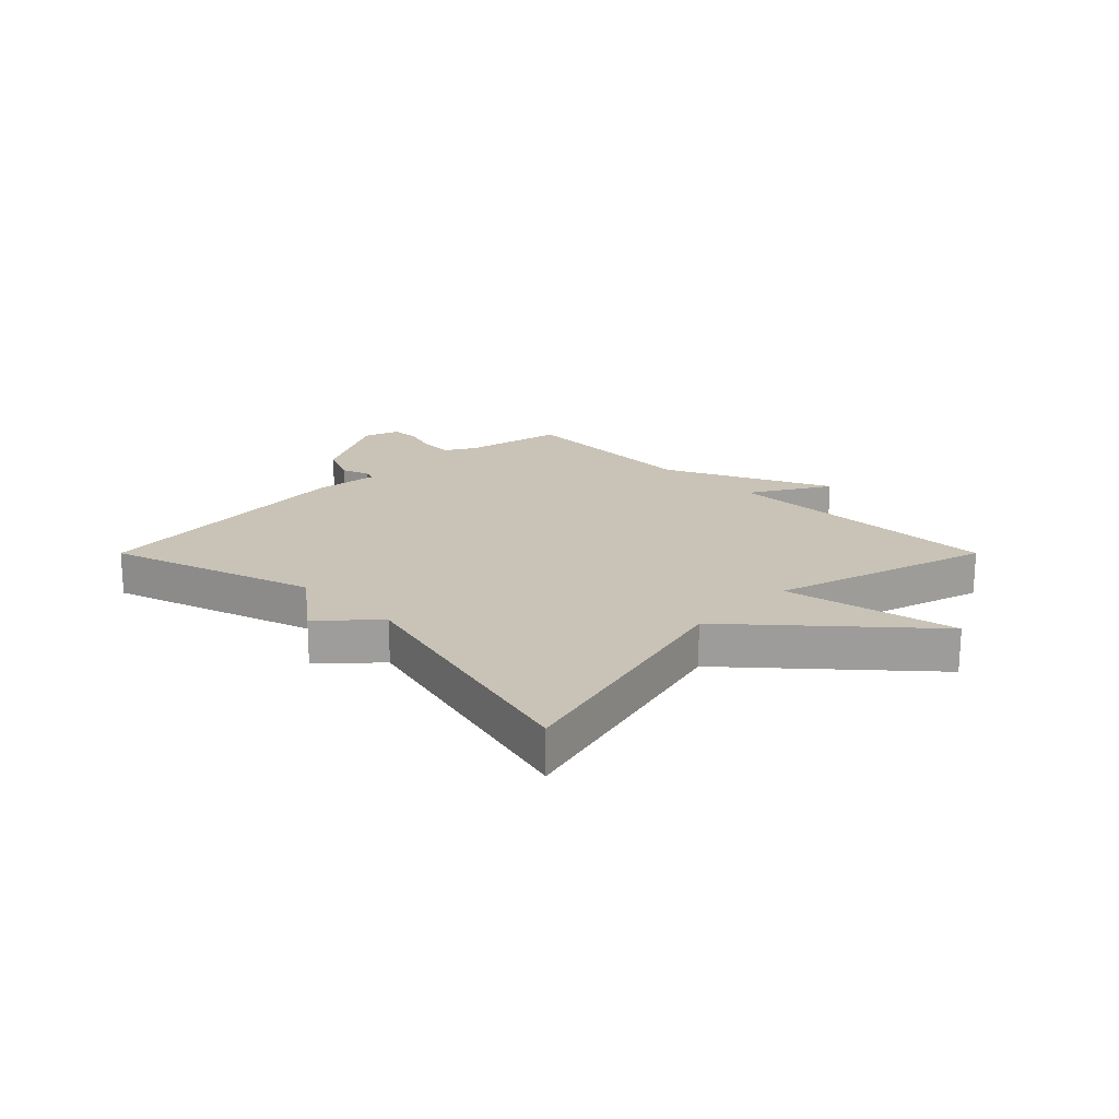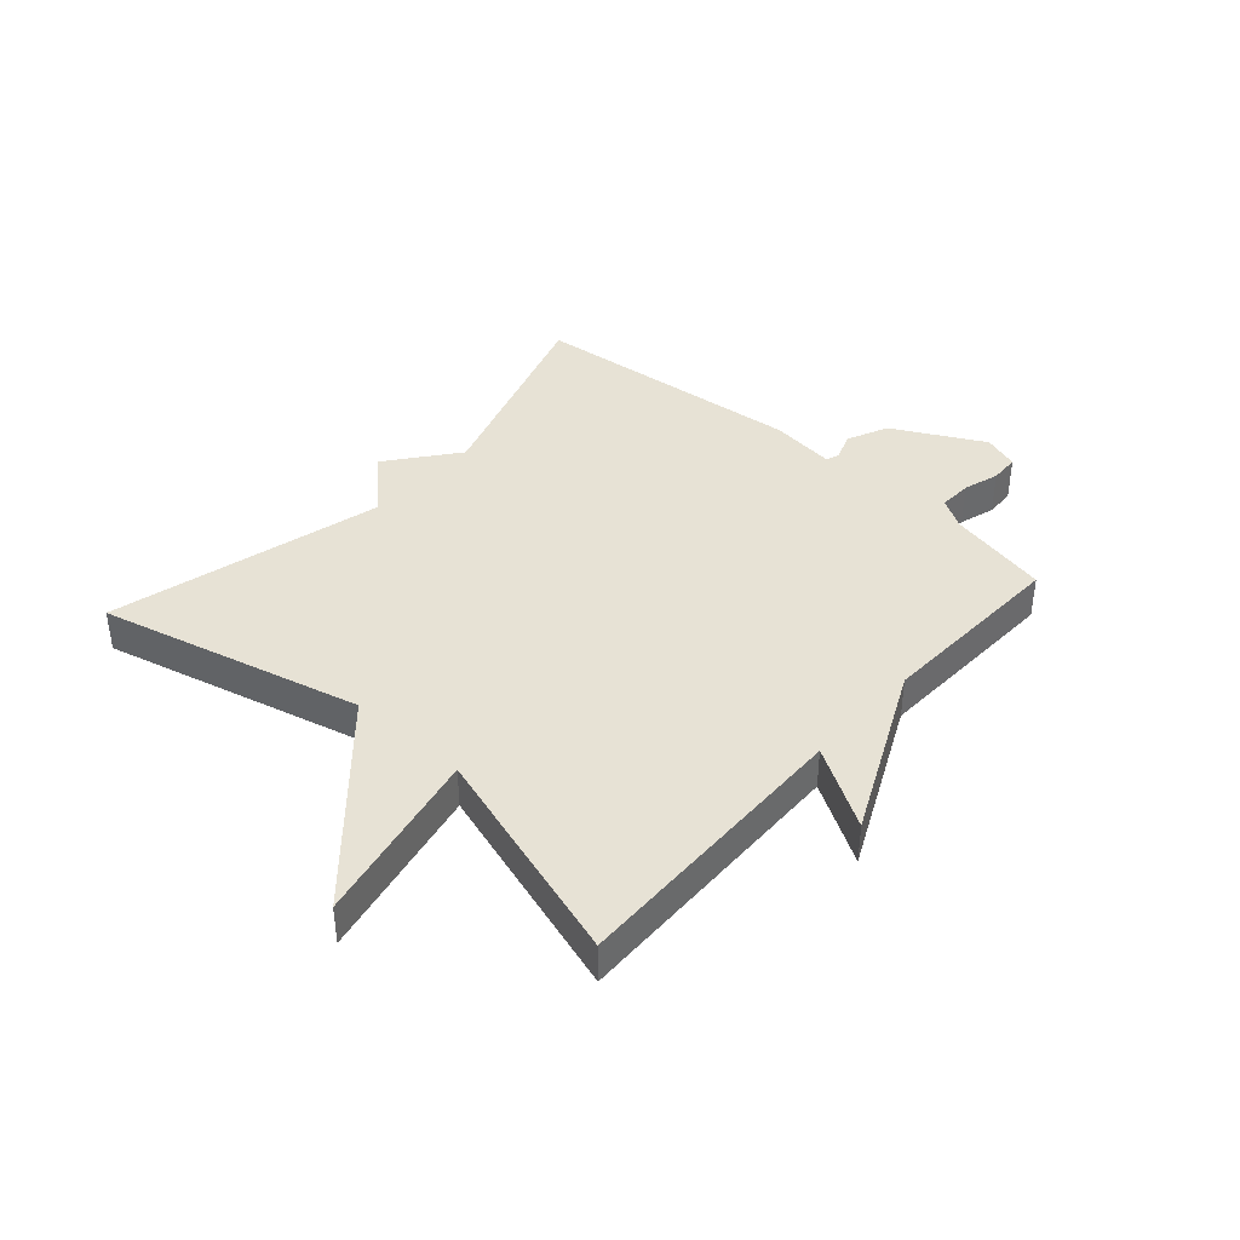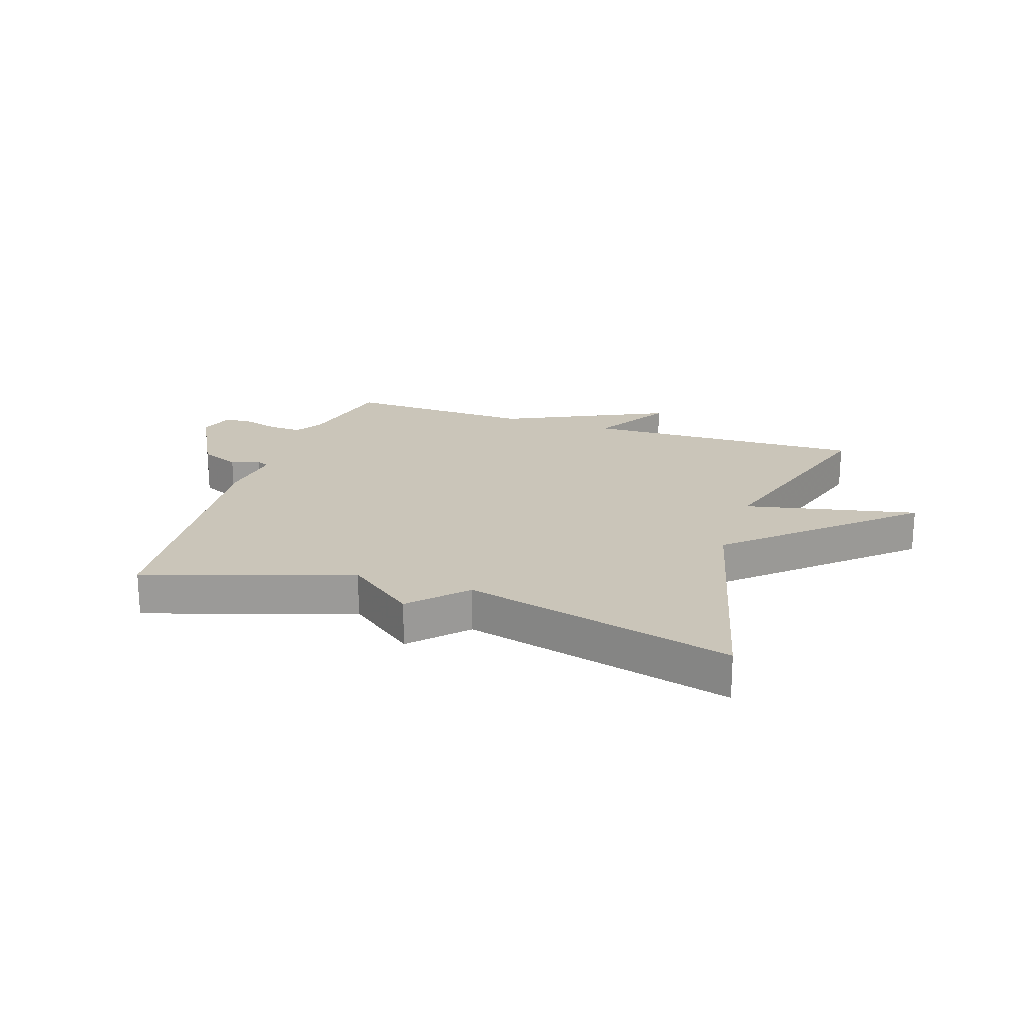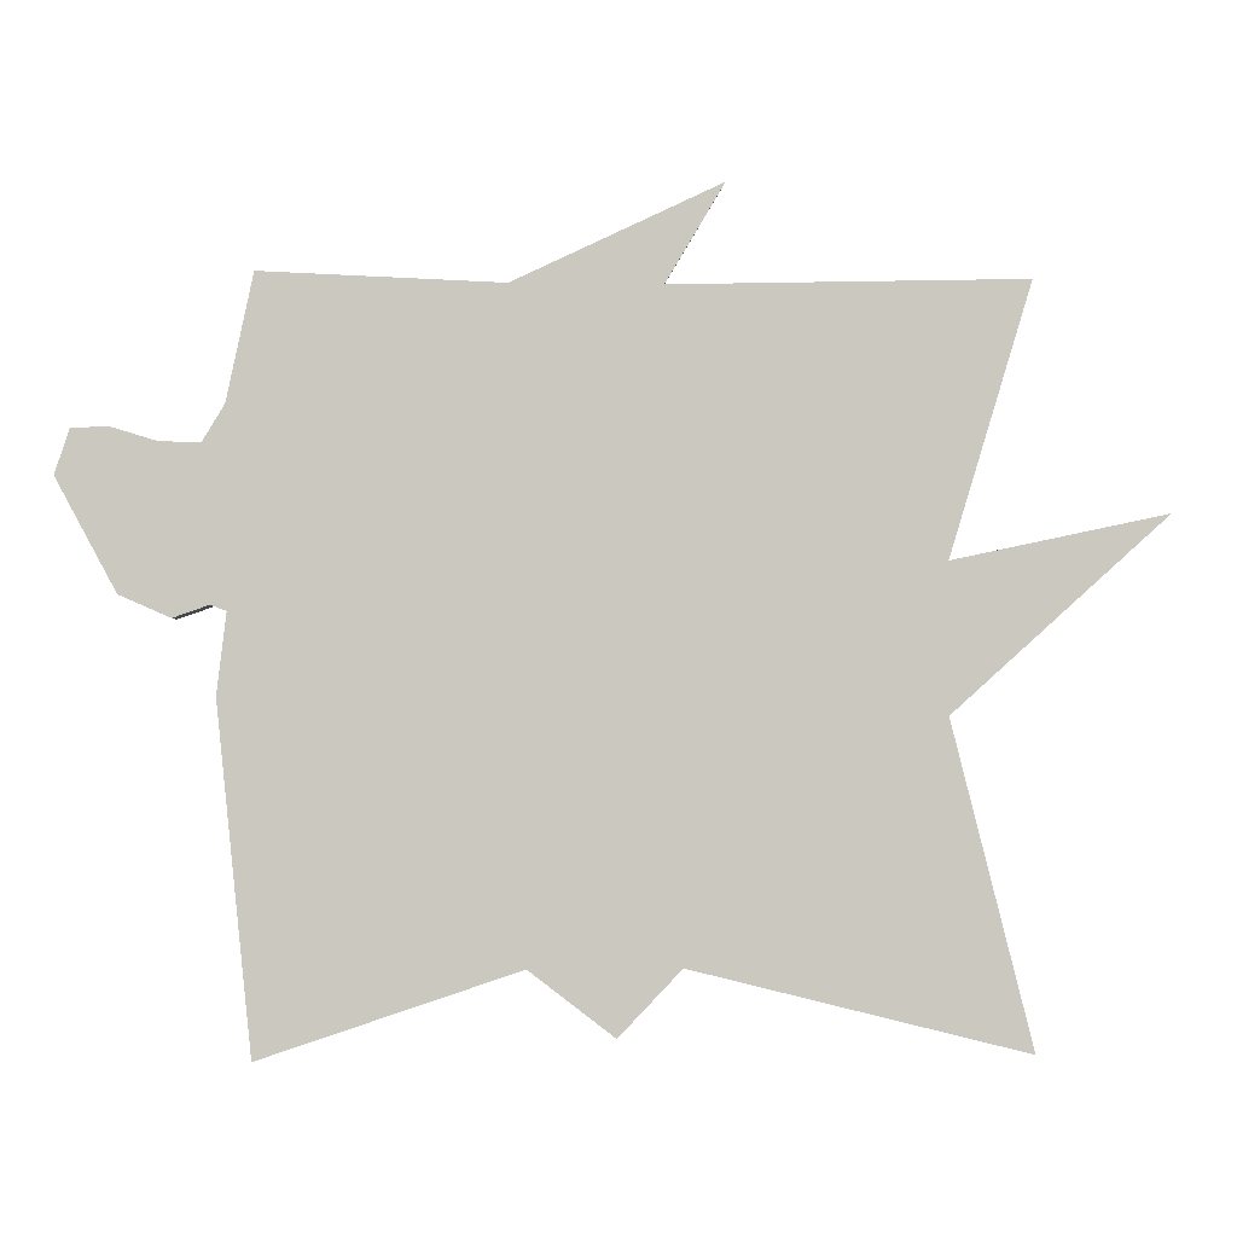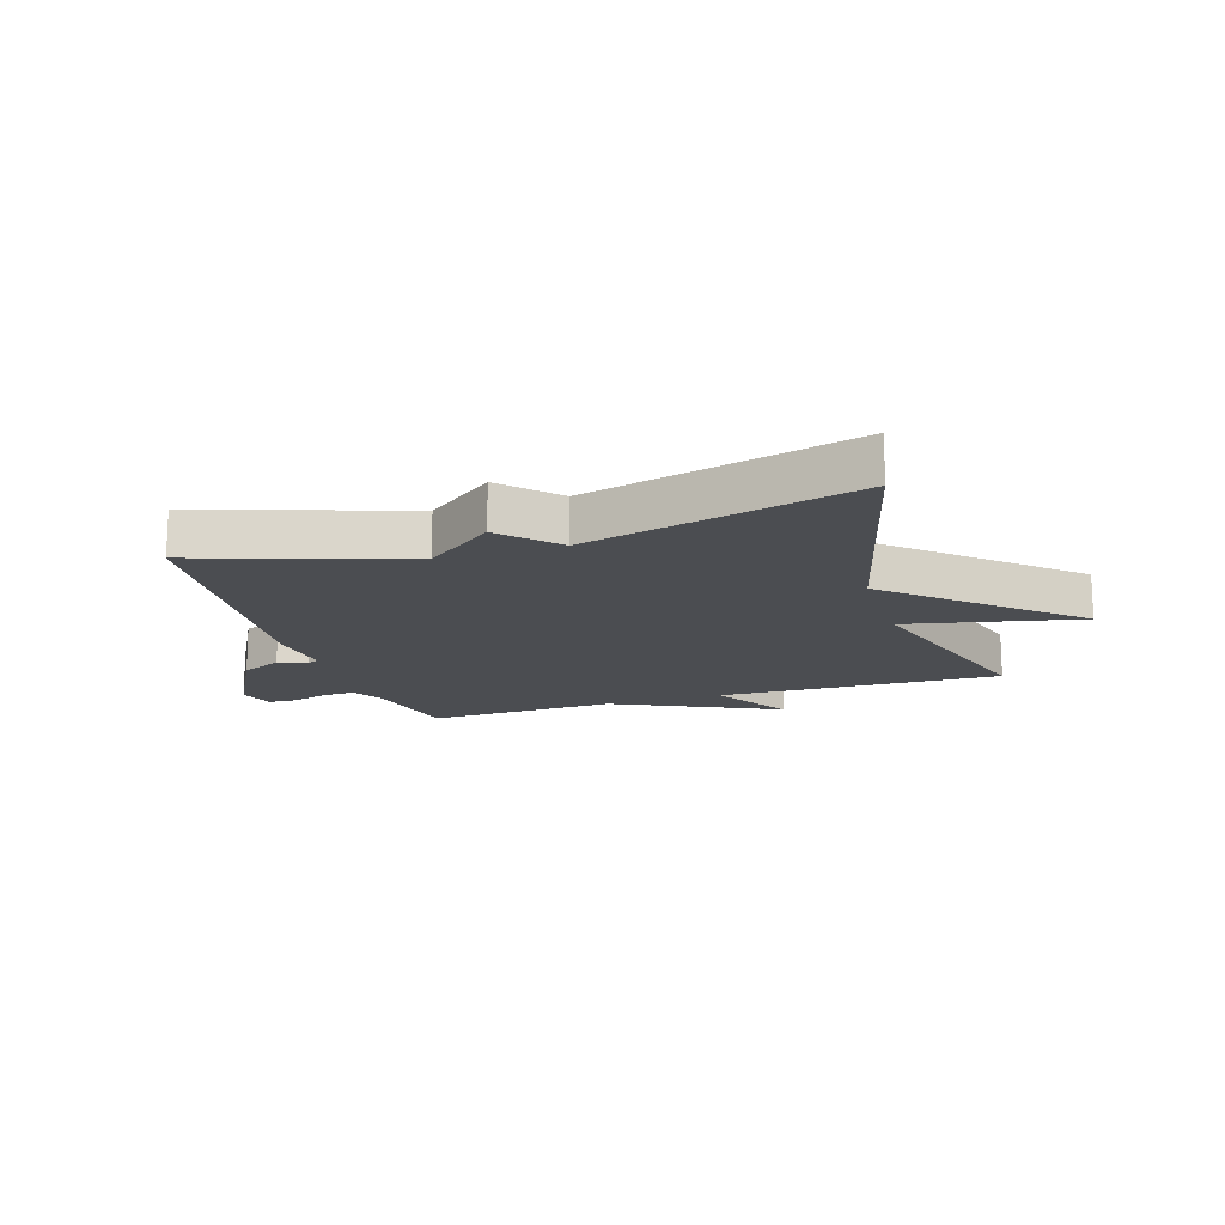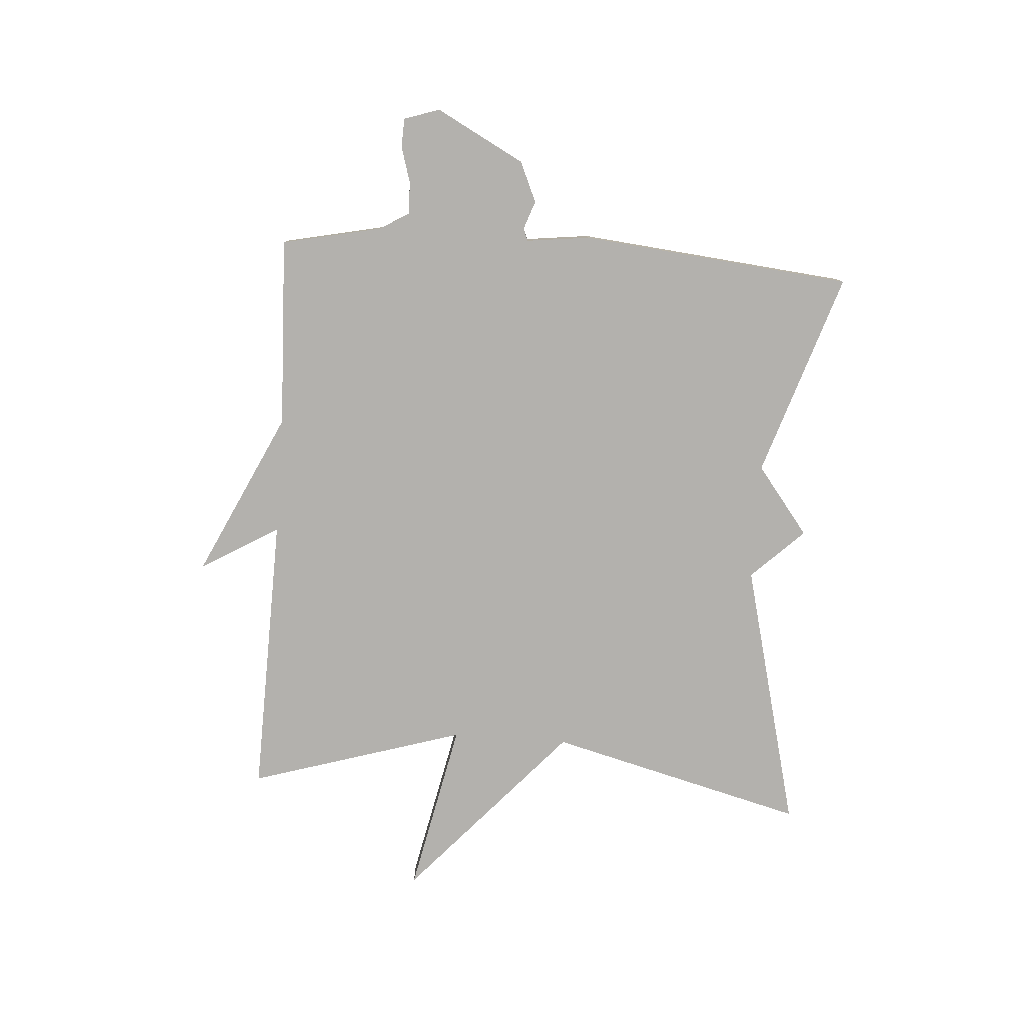
<metadata>
{"format":"obj","ext":"obj","renderer":"f3d","projection":"perspective","resolution":1024,"background":"white","views":[{"elev":19.5,"azim":-135.0,"up":"+Y"},{"elev":40.1,"azim":-48.2,"up":"+Y"},{"elev":20.7,"azim":-161.6,"up":"+Y"},{"elev":-1.5,"azim":176.1,"up":"+Z"},{"elev":-16.0,"azim":-162.4,"up":"+Y"},{"elev":-79.3,"azim":86.0,"up":"+Y"}]}
</metadata>
<code>
v -0.5 0.07 0.5
v -0.022 0.07 0.488
v -0.101 0.07 0.621
v 0.178 0.07 0.488
v 0.5 0.07 0.5
v 0.536 0.07 0.331
v 0.566 0.07 0.281
v 0.621 0.07 0.283
v 0.681 0.07 0.301
v 0.73 0.07 0.299
v 0.75 0.07 0.239
v 0.67 0.07 0.089
v 0.602 0.07 0.059
v 0.554 0.07 0.076
v 0.533 0.07 0.068
v 0.546 0.07 -0.04
v 0.5 0.07 -0.5
v 0.154 0.07 -0.386
v 0.039 0.07 -0.475
v -0.046 0.07 -0.386
v -0.5 0.07 -0.5
v -0.389 0.07 -0.065
v -0.681 0.07 0.197
v -0.389 0.07 0.135
v -0.5 0 0.5
v -0.022 0 0.488
v -0.101 0 0.621
v 0.178 0 0.488
v 0.5 0 0.5
v 0.536 0 0.331
v 0.566 0 0.281
v 0.621 0 0.283
v 0.681 0 0.301
v 0.73 0 0.299
v 0.75 0 0.239
v 0.67 0 0.089
v 0.602 0 0.059
v 0.554 0 0.076
v 0.533 0 0.068
v 0.546 0 -0.04
v 0.5 0 -0.5
v 0.154 0 -0.386
v 0.039 0 -0.475
v -0.046 0 -0.386
v -0.5 0 -0.5
v -0.389 0 -0.065
v -0.681 0 0.197
v -0.389 0 0.135
f 22 23 24
f 20 21 22
f 20 22 24
f 24 1 2
f 20 24 2
f 19 20 2
f 18 19 2
f 17 18 2
f 16 17 2
f 15 16 2
f 12 13 14
f 11 12 14
f 10 11 14
f 9 10 14
f 8 9 14
f 7 8 14 15
f 6 7 15 2
f 4 5 6
f 2 3 4
f 2 4 6
f 48 47 46
f 46 45 44
f 48 46 44
f 26 25 48
f 26 48 44
f 26 44 43
f 26 43 42
f 26 42 41
f 26 41 40
f 26 40 39
f 38 37 36
f 38 36 35
f 38 35 34
f 38 34 33
f 38 33 32
f 39 38 32 31
f 26 39 31 30
f 30 29 28
f 28 27 26
f 30 28 26
f 1 25 26 2
f 2 26 27 3
f 3 27 28 4
f 4 28 29 5
f 5 29 30 6
f 6 30 31 7
f 7 31 32 8
f 8 32 33 9
f 9 33 34 10
f 10 34 35 11
f 11 35 36 12
f 12 36 37 13
f 13 37 38 14
f 14 38 39 15
f 15 39 40 16
f 16 40 41 17
f 17 41 42 18
f 18 42 43 19
f 19 43 44 20
f 20 44 45 21
f 21 45 46 22
f 22 46 47 23
f 23 47 48 24
f 24 48 25 1

</code>
